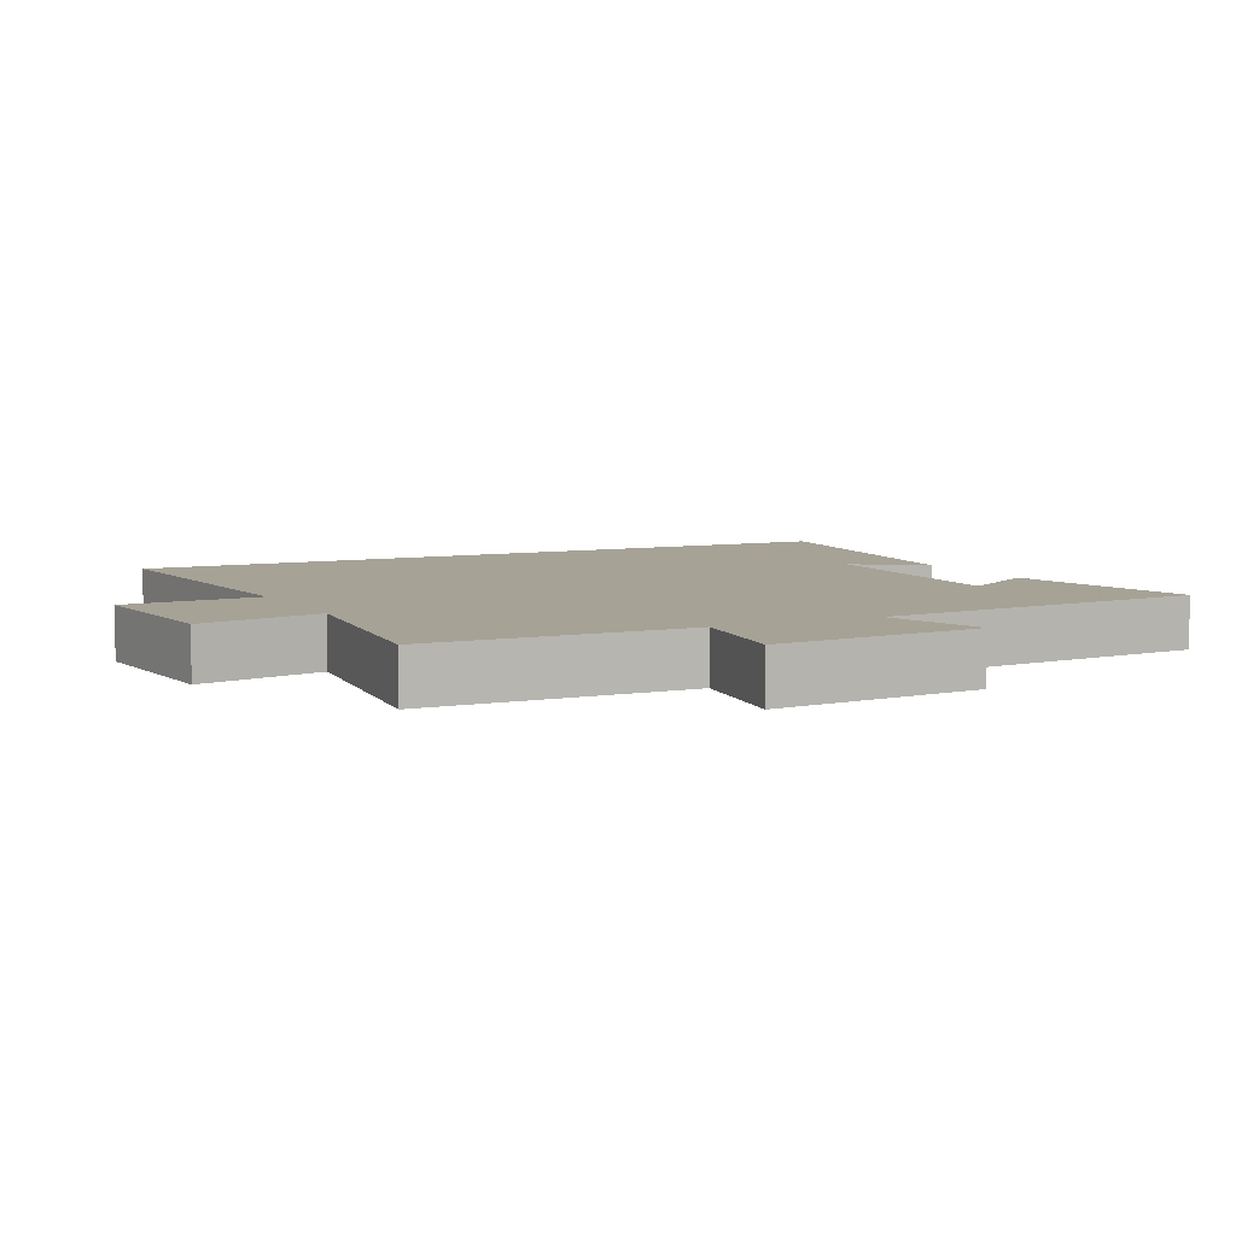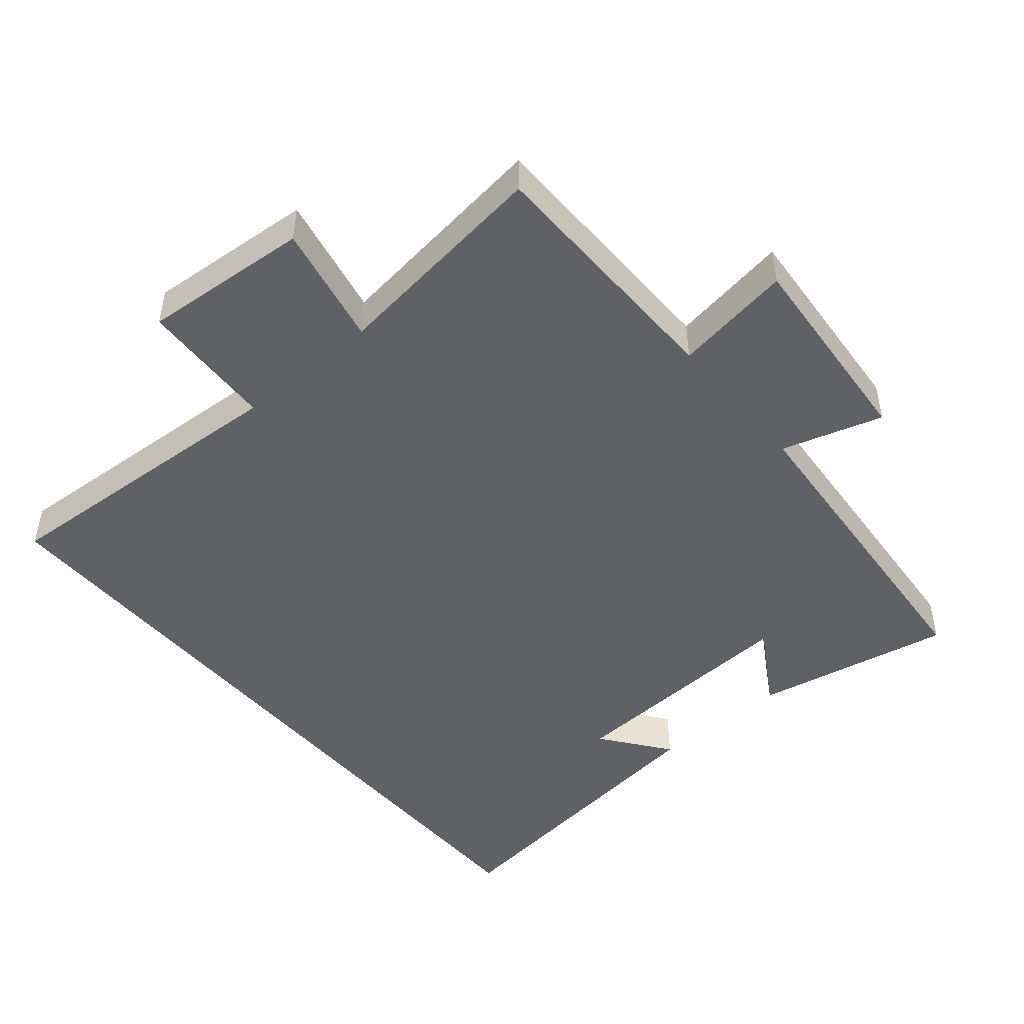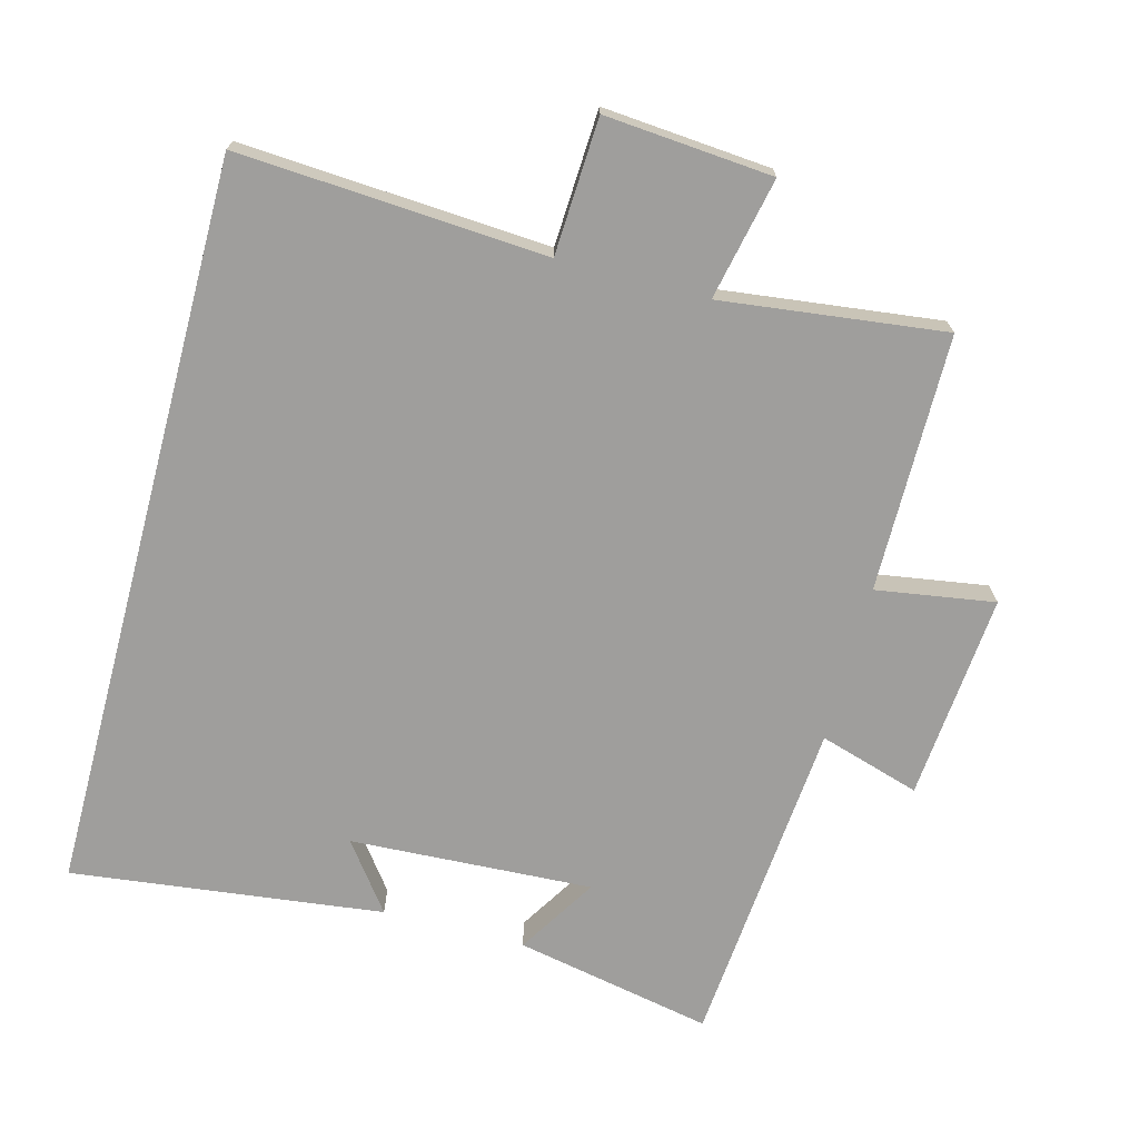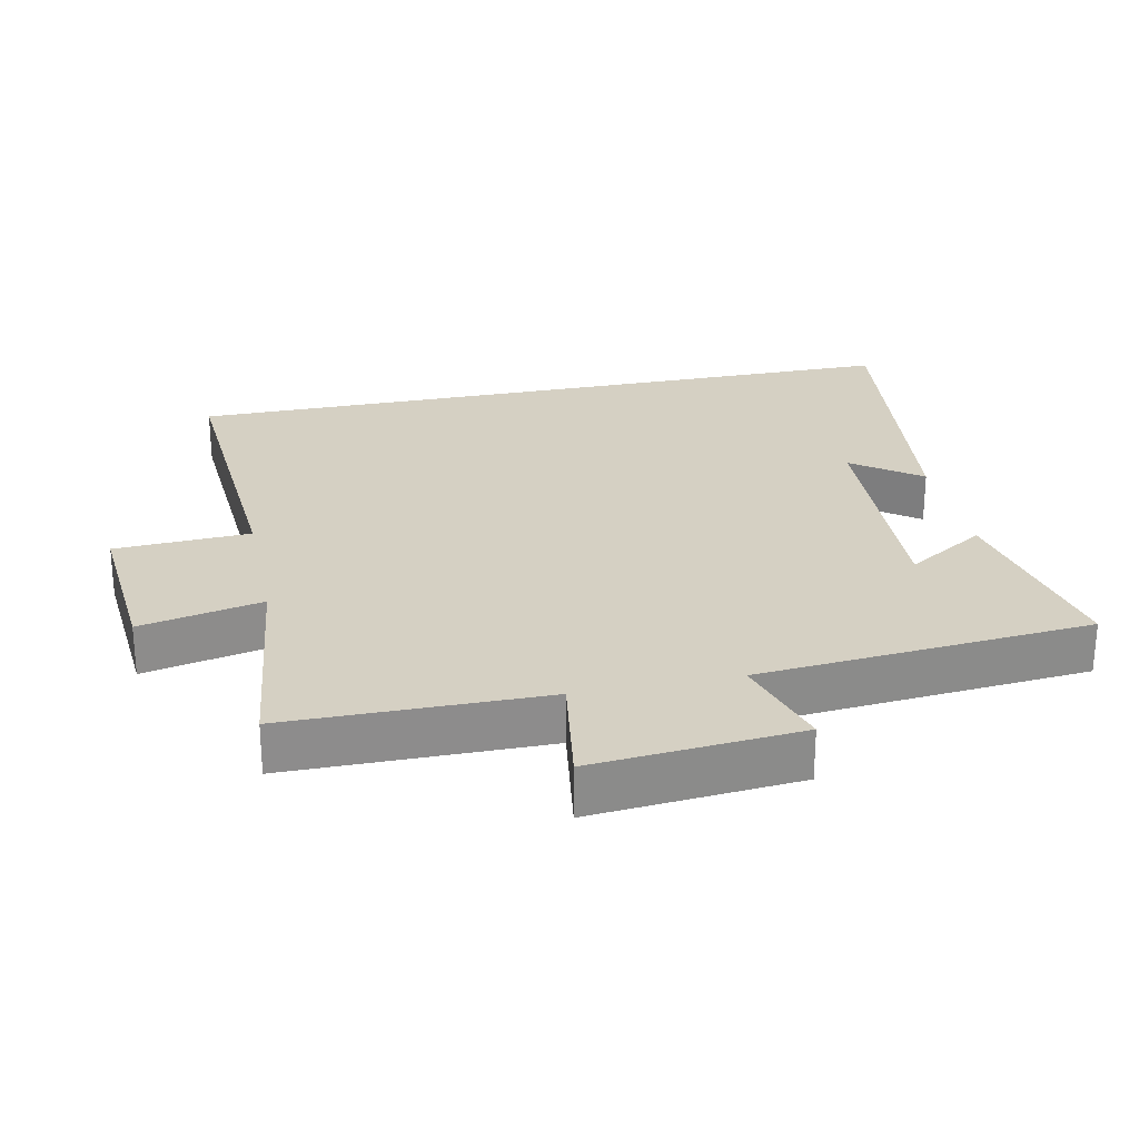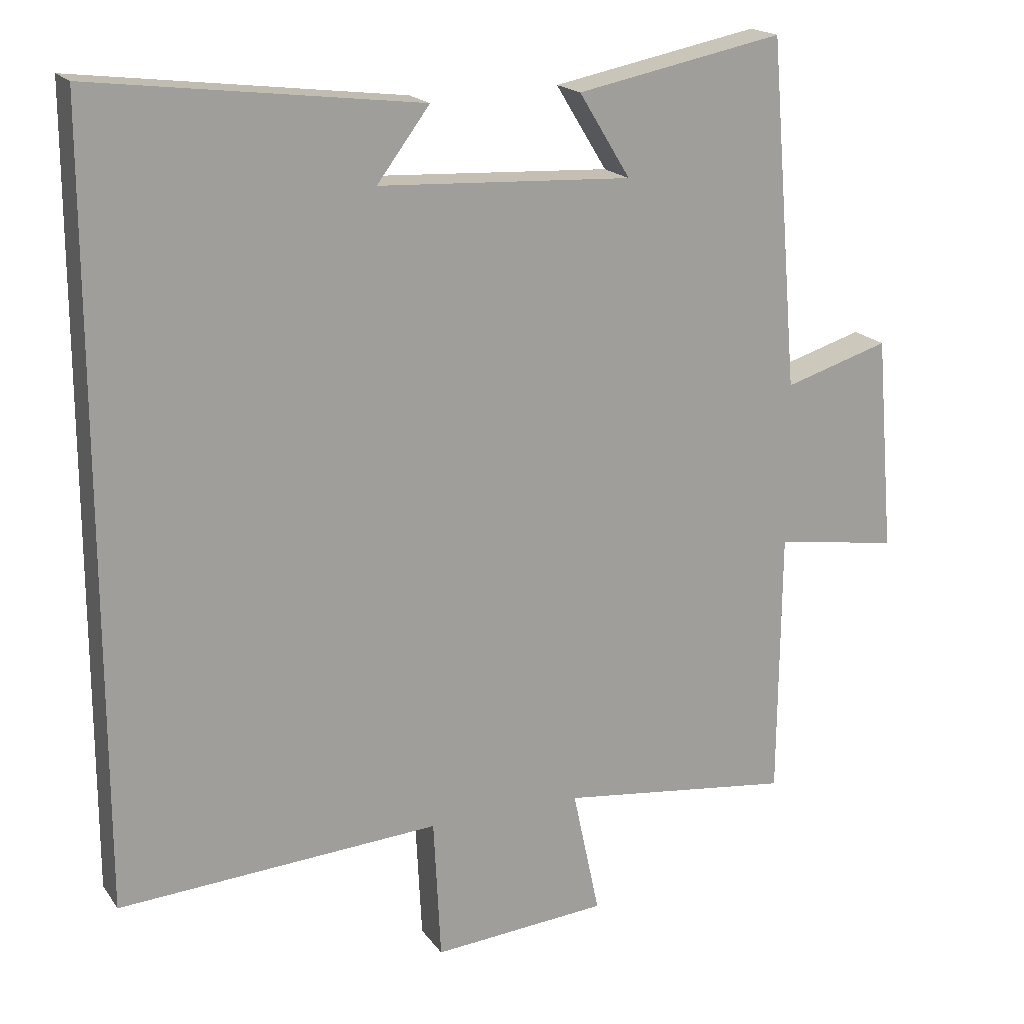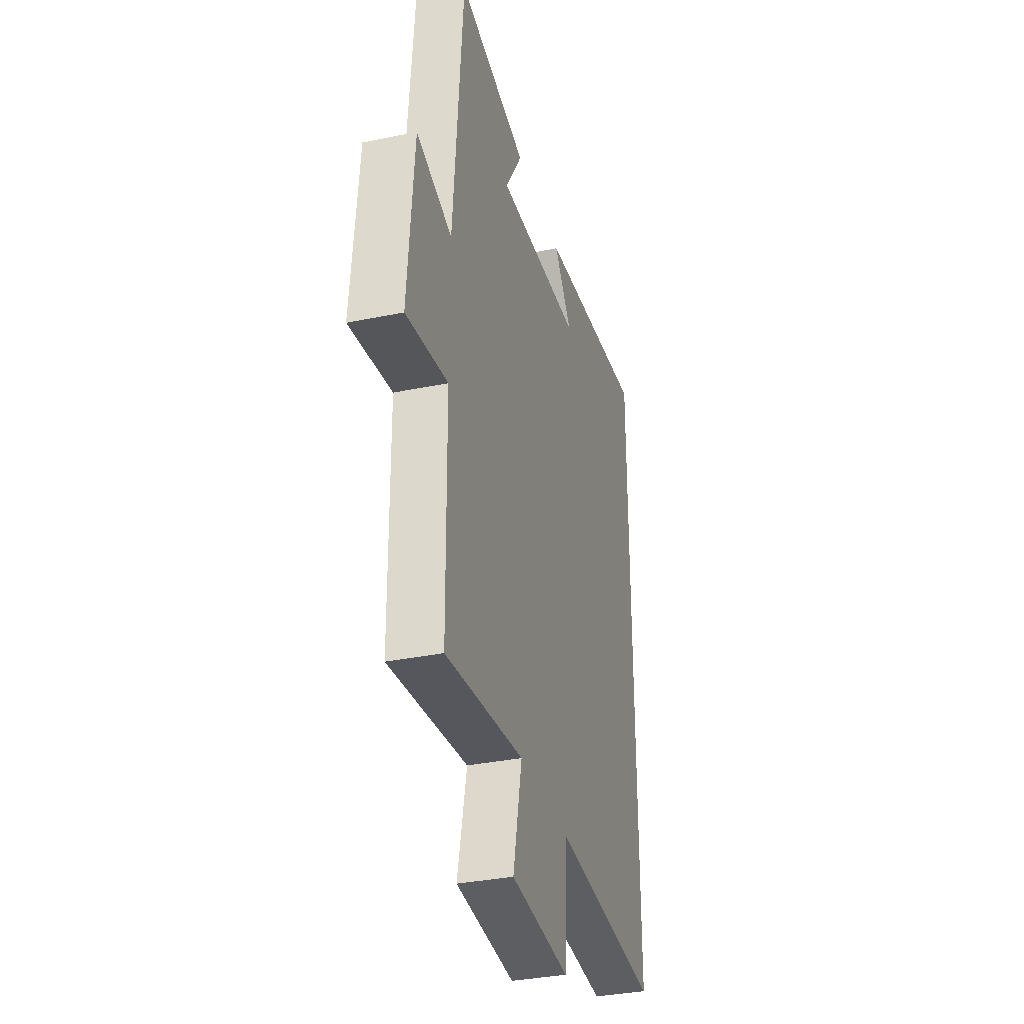
<metadata>
{"format":"obj","ext":"obj","renderer":"f3d","projection":"perspective","resolution":1024,"background":"white","views":[{"elev":6.3,"azim":-116.7,"up":"+Y"},{"elev":-47.7,"azim":-139.7,"up":"+Y"},{"elev":-70.9,"azim":165.1,"up":"+Y"},{"elev":26.0,"azim":-101.9,"up":"+Y"},{"elev":18.5,"azim":155.5,"up":"+Z"},{"elev":-34.5,"azim":-74.5,"up":"+Z"}]}
</metadata>
<code>
v 0.5 0.07 0.556
v 0.5 0.07 -0.529
v 0.049 0.07 -0.5
v 0.039 0.07 -0.699
v -0.207 0.07 -0.679
v -0.169 0.07 -0.5
v -0.497 0.07 -0.54
v -0.5 0.07 -0.162
v -0.674 0.07 -0.189
v -0.648 0.07 0.115
v -0.5 0.07 0.07
v -0.459 0.07 0.558
v -0.168 0.07 0.5
v -0.24 0.07 0.383
v 0.116 0.07 0.401
v 0.042 0.07 0.5
v 0.5 0 0.556
v 0.5 0 -0.529
v 0.049 0 -0.5
v 0.039 0 -0.699
v -0.207 0 -0.679
v -0.169 0 -0.5
v -0.497 0 -0.54
v -0.5 0 -0.162
v -0.674 0 -0.189
v -0.648 0 0.115
v -0.5 0 0.07
v -0.459 0 0.558
v -0.168 0 0.5
v -0.24 0 0.383
v 0.116 0 0.401
v 0.042 0 0.5
f 15 16 1
f 11 12 13 14
f 11 14 15
f 8 9 10 11
f 6 7 8 11
f 6 11 15 1
f 3 4 5 6
f 1 2 3
f 1 3 6
f 17 32 31
f 30 29 28 27
f 31 30 27
f 27 26 25 24
f 27 24 23 22
f 17 31 27 22
f 22 21 20 19
f 19 18 17
f 22 19 17
f 1 17 18 2
f 2 18 19 3
f 3 19 20 4
f 4 20 21 5
f 5 21 22 6
f 6 22 23 7
f 7 23 24 8
f 8 24 25 9
f 9 25 26 10
f 10 26 27 11
f 11 27 28 12
f 12 28 29 13
f 13 29 30 14
f 14 30 31 15
f 15 31 32 16
f 16 32 17 1

</code>
